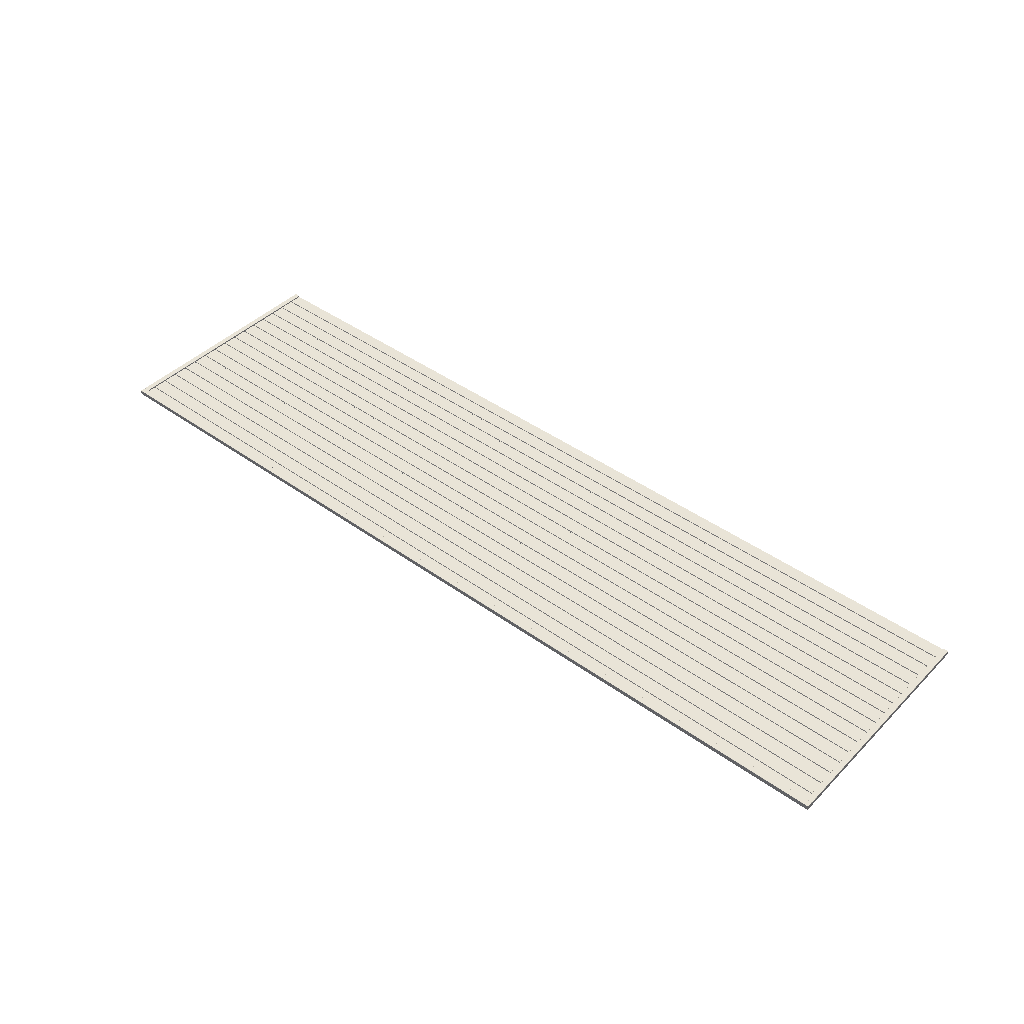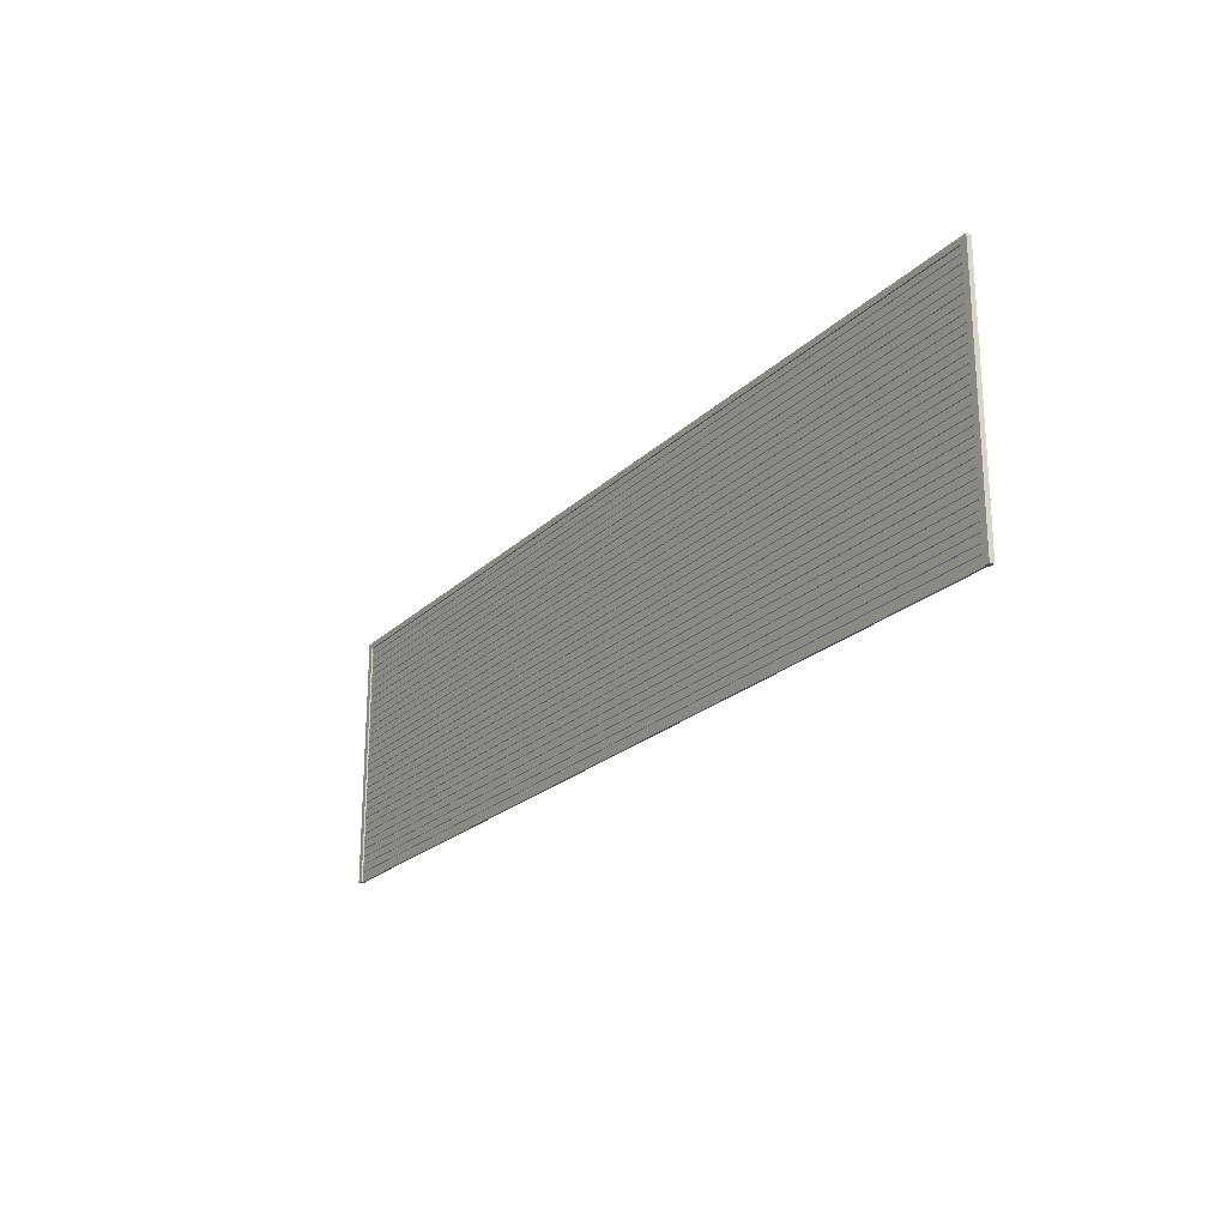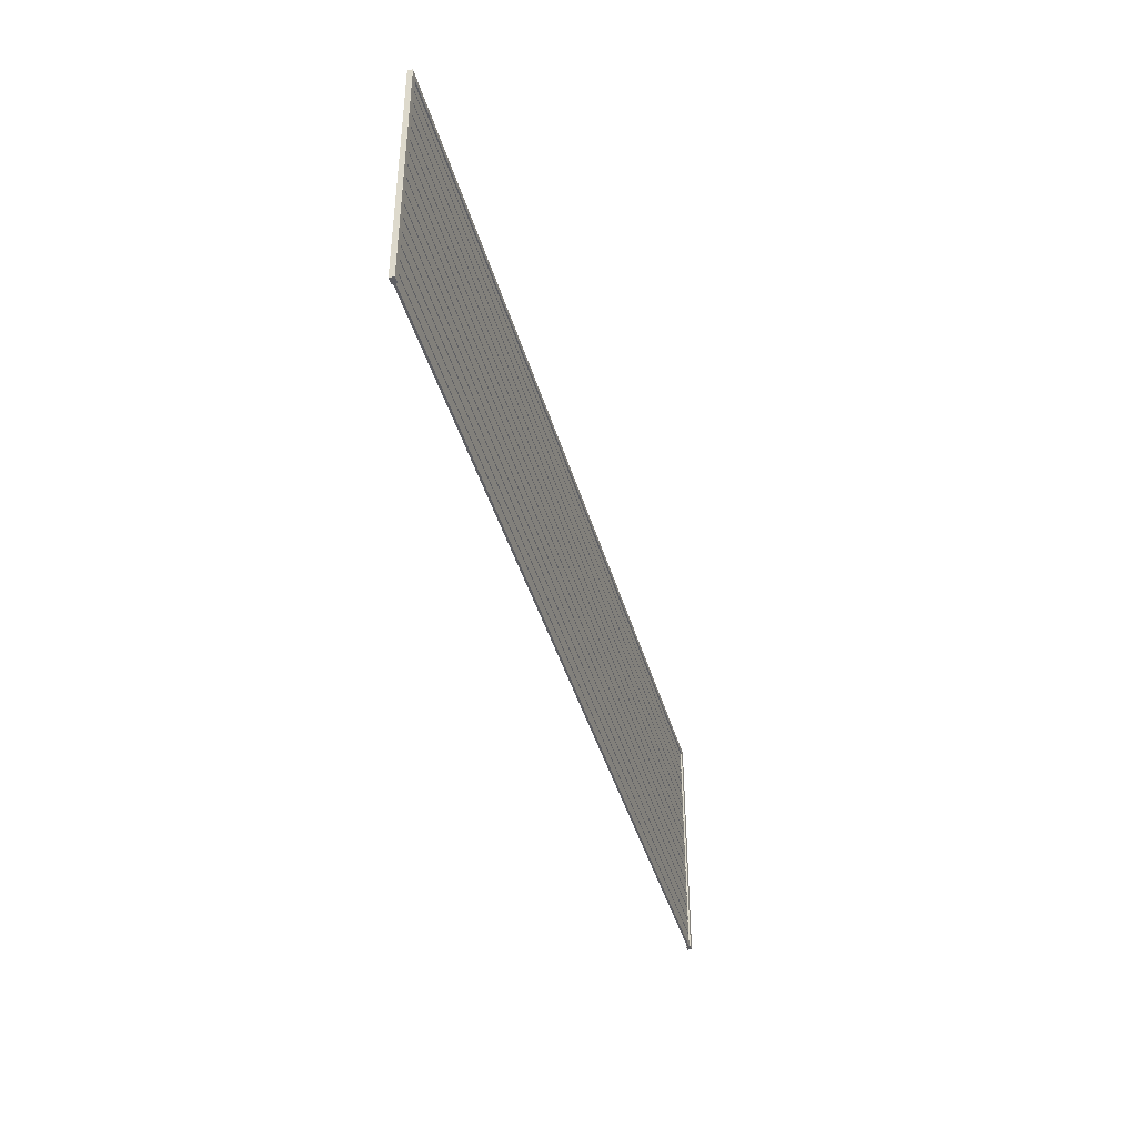
<metadata>
{"format":"obj","ext":"obj","renderer":"f3d","projection":"perspective","resolution":1024,"background":"white","views":[{"elev":43.1,"azim":-139.5,"up":"+Z"},{"elev":-22.4,"azim":-122.4,"up":"+Y"},{"elev":-42.0,"azim":-74.4,"up":"+Y"}]}
</metadata>
<code>
v  -174 45 0.8694
v  -174 45 -0.9088
v  174 45 -0.9088
v  174 45 0.8694
v  -174 47.25 0.8694
v  174 47.25 0.8694
v  174 47.25 -0.9088
v  -174 47.25 -0.9088
v  -174 45.04 0.9088
v  174 45.04 0.9088
v  174 47.21 0.9088
v  -174 47.21 0.9088
g trim_top
f 1 2 3 4
f 5 6 7 8
f 9 10 11 12
f 4 3 7 6
f 3 2 8 7
f 2 1 5 8
f 4 10 9 1
f 5 12 11 6
f 10 4 6 11
f 12 5 1 9
v  -174 -47.25 0.8694
v  -174 -47.25 -0.9087
v  -171.7 -47.25 -0.9087
v  -171.8 -47.25 0.9087
v  -171.7 -47.25 0.8694
v  -174 -47.25 0.9087
v  -174 45 0.8694
v  -171.8 45 0.8694
v  -171.8 45 -0.9087
v  -174 45 -0.9087
v  -171.8 44.96 0.9087
v  -174 44.96 0.9087
g trim_left
f 13 14 15 16
f 15 17 16
f 18 13 16
f 19 20 21 22
f 18 16 23 24
f 17 15 21 20
f 15 14 22 21
f 14 13 19 22
f 19 24 23 20
f 16 17 20 23
f 24 19 13 18
v  -173 -42.25 0.374
v  -173 -47.25 0.374
v  173 -47.25 0.374
v  173 -42.25 0.374
v  -173 -42.17 0.03427
v  173 -42.17 0.03427
v  -173 -40.74 0.03427
v  173 -40.74 0.03427
v  -173 -40.74 -0.159
v  173 -40.74 -0.159
v  -173 -40.93 -0.374
v  173 -40.93 -0.374
v  -173 -43.51 -0.374
v  173 -43.51 -0.374
v  -173 -43.7 -0.159
v  173 -43.7 -0.159
v  -173 -43.9 -0.374
v  173 -43.9 -0.374
v  -173 -47.25 -0.374
v  173 -47.25 -0.374
v  -173 -37.75 -0.1586
v  -173 -37.56 -0.374
v  173 -37.56 -0.374
v  173 -37.75 -0.1586
v  -173 -37.95 -0.374
v  173 -37.95 -0.374
v  -173 -40.52 -0.374
v  173 -40.52 -0.374
v  -173 -40.72 -0.159
v  173 -40.72 -0.159
v  -173 -40.72 0.03427
v  173 -40.72 0.03427
v  -173 -41.53 0.03427
v  173 -41.53 0.03427
v  -173 -41.53 0.374
v  173 -41.53 0.374
v  -173 -36.3 0.374
v  173 -36.3 0.374
v  -173 -36.22 0.03427
v  173 -36.22 0.03427
v  -173 -34.79 0.03419
v  173 -34.79 0.03419
v  -173 -34.79 -0.1591
v  173 -34.79 -0.1591
v  -173 -34.98 -0.3741
v  173 -34.98 -0.3741
v  -173 -31.8 -0.1587
v  -173 -31.6 -0.3741
v  173 -31.6 -0.3741
v  173 -31.8 -0.1587
v  -173 -31.99 -0.3741
v  173 -31.99 -0.3741
v  -173 -34.57 -0.3741
v  173 -34.57 -0.3741
v  -173 -34.76 -0.1591
v  173 -34.76 -0.1591
v  -173 -34.76 0.03419
v  173 -34.76 0.03419
v  -173 -35.57 0.03427
v  173 -35.57 0.03427
v  -173 -35.57 0.374
v  173 -35.57 0.374
v  -173 -30.34 0.3739
v  173 -30.34 0.3739
v  -173 -30.27 0.03419
v  173 -30.27 0.03419
v  -173 -28.83 0.03419
v  173 -28.83 0.03419
v  -173 -28.83 -0.1591
v  173 -28.83 -0.1591
v  -173 -29.03 -0.3741
v  173 -29.03 -0.3741
v  -173 -25.84 -0.1587
v  -173 -25.65 -0.3741
v  173 -25.65 -0.3741
v  173 -25.84 -0.1587
v  -173 -26.04 -0.3741
v  173 -26.04 -0.3741
v  -173 -28.61 -0.3741
v  173 -28.61 -0.3741
v  -173 -28.81 -0.1591
v  173 -28.81 -0.1591
v  -173 -28.81 0.03419
v  173 -28.81 0.03419
v  -173 -29.62 0.03419
v  173 -29.62 0.03419
v  -173 -29.62 0.3739
v  173 -29.62 0.3739
v  -173 -24.39 0.3739
v  173 -24.39 0.3739
v  -173 -24.31 0.03419
v  173 -24.31 0.03419
v  -173 -22.88 0.0342
v  173 -22.88 0.0342
v  -173 -22.88 -0.1591
v  173 -22.88 -0.1591
v  -173 -23.07 -0.3741
v  173 -23.07 -0.3741
v  -173 -19.88 -0.1586
v  -173 -19.69 -0.374
v  173 -19.69 -0.374
v  173 -19.88 -0.1586
v  -173 -20.08 -0.374
v  173 -20.08 -0.374
v  -173 -22.65 -0.3741
v  173 -22.65 -0.3741
v  -173 -22.85 -0.1591
v  173 -22.85 -0.1591
v  -173 -22.85 0.0342
v  173 -22.85 0.0342
v  -173 -23.66 0.0342
v  173 -23.66 0.0342
v  -173 -23.66 0.3739
v  173 -23.66 0.3739
v  -173 -18.43 0.374
v  173 -18.43 0.374
v  -173 -18.35 0.03427
v  173 -18.35 0.03427
v  -173 -16.92 0.03427
v  173 -16.92 0.03427
v  -173 -16.92 -0.159
v  173 -16.92 -0.159
v  -173 -17.11 -0.374
v  173 -17.11 -0.374
v  -173 -13.93 -0.1586
v  -173 -13.73 -0.374
v  173 -13.73 -0.374
v  173 -13.93 -0.1586
v  -173 -14.12 -0.374
v  173 -14.12 -0.374
v  -173 -16.7 -0.374
v  173 -16.7 -0.374
v  -173 -16.89 -0.159
v  173 -16.89 -0.159
v  -173 -16.89 0.03427
v  173 -16.89 0.03427
v  -173 -17.7 0.03427
v  173 -17.7 0.03427
v  -173 -17.7 0.374
v  173 -17.7 0.374
v  -173 -12.48 0.374
v  173 -12.48 0.374
v  -173 -12.4 0.03427
v  173 -12.4 0.03427
v  -173 -10.96 0.03427
v  173 -10.96 0.03427
v  -173 -10.96 -0.159
v  173 -10.96 -0.159
v  -173 -11.16 -0.374
v  173 -11.16 -0.374
v  -173 -7.972 -0.1586
v  -173 -7.777 -0.374
v  173 -7.777 -0.374
v  173 -7.972 -0.1586
v  -173 -8.167 -0.374
v  173 -8.167 -0.374
v  -173 -10.74 -0.374
v  173 -10.74 -0.374
v  -173 -10.94 -0.159
v  173 -10.94 -0.159
v  -173 -10.94 0.03427
v  173 -10.94 0.03427
v  -173 -11.75 0.03427
v  173 -11.75 0.03427
v  -173 -11.75 0.374
v  173 -11.75 0.374
v  -173 -6.519 0.374
v  173 -6.519 0.374
v  -173 -6.441 0.03427
v  173 -6.441 0.03427
v  -173 -5.007 0.03427
v  173 -5.007 0.03427
v  -173 -5.007 -0.159
v  173 -5.007 -0.159
v  -173 -5.202 -0.374
v  173 -5.202 -0.374
v  -173 -2.015 -0.1586
v  -173 -1.821 -0.374
v  173 -1.821 -0.374
v  173 -2.015 -0.1586
v  -173 -2.211 -0.374
v  173 -2.211 -0.374
v  -173 -4.785 -0.374
v  173 -4.785 -0.374
v  -173 -4.98 -0.159
v  173 -4.98 -0.159
v  -173 -4.98 0.03427
v  173 -4.98 0.03427
v  -173 -5.79 0.03427
v  173 -5.79 0.03427
v  -173 -5.79 0.374
v  173 -5.79 0.374
v  -173 -0.5625 0.374
v  173 -0.5624 0.374
v  -173 -0.4845 0.03427
v  173 -0.4844 0.03427
v  -173 0.9491 0.03427
v  173 0.9492 0.03427
v  -173 0.9491 -0.159
v  173 0.9492 -0.159
v  -173 0.754 -0.374
v  173 0.754 -0.374
v  -173 3.941 -0.1586
v  -173 4.136 -0.374
v  173 4.136 -0.374
v  173 3.941 -0.1586
v  -173 3.746 -0.374
v  173 3.746 -0.374
v  -173 1.171 -0.374
v  173 1.171 -0.374
v  -173 0.9759 -0.159
v  173 0.976 -0.159
v  -173 0.9759 0.03427
v  173 0.976 0.03427
v  -173 0.1663 0.03427
v  173 0.1664 0.03427
v  -173 0.1663 0.374
v  173 0.1664 0.374
v  -173 5.394 0.374
v  173 5.394 0.374
v  -173 5.472 0.03427
v  173 5.472 0.03427
v  -173 6.905 0.03427
v  173 6.905 0.03427
v  -173 6.905 -0.159
v  173 6.905 -0.159
v  -173 6.71 -0.374
v  173 6.71 -0.374
v  -173 9.897 -0.1587
v  -173 10.09 -0.3741
v  173 10.09 -0.3741
v  173 9.897 -0.1587
v  -173 9.702 -0.3741
v  173 9.702 -0.3741
v  -173 7.127 -0.374
v  173 7.127 -0.374
v  -173 6.932 -0.159
v  173 6.932 -0.159
v  -173 6.932 0.03427
v  173 6.932 0.03427
v  -173 6.123 0.03427
v  173 6.123 0.03427
v  -173 6.123 0.374
v  173 6.123 0.374
v  -173 11.35 0.3739
v  173 11.35 0.3739
v  -173 11.43 0.0342
v  173 11.43 0.03419
v  -173 12.86 0.0342
v  173 12.86 0.03419
v  -173 12.86 -0.1591
v  173 12.86 -0.1591
v  -173 12.67 -0.3741
v  173 12.67 -0.3741
v  -173 15.85 -0.1587
v  -173 16.05 -0.3741
v  173 16.05 -0.3741
v  173 15.85 -0.1587
v  -173 15.66 -0.3741
v  173 15.66 -0.3741
v  -173 13.08 -0.3741
v  173 13.08 -0.3741
v  -173 12.89 -0.1591
v  173 12.89 -0.1591
v  -173 12.89 0.0342
v  173 12.89 0.03419
v  -173 12.08 0.0342
v  173 12.08 0.03419
v  -173 12.08 0.3739
v  173 12.08 0.3739
v  -173 17.31 0.3739
v  173 17.31 0.3739
v  -173 17.38 0.0342
v  173 17.38 0.03419
v  -173 18.82 0.0342
v  173 18.82 0.03419
v  -173 18.82 -0.1591
v  173 18.82 -0.1591
v  -173 18.62 -0.3741
v  173 18.62 -0.3741
v  -173 21.81 -0.1587
v  -173 22 -0.3741
v  173 22 -0.3741
v  173 21.81 -0.1587
v  -173 21.61 -0.3741
v  173 21.61 -0.3741
v  -173 19.04 -0.3741
v  173 19.04 -0.3741
v  -173 18.84 -0.1591
v  173 18.84 -0.1591
v  -173 18.84 0.0342
v  173 18.84 0.03419
v  -173 18.04 0.0342
v  173 18.04 0.03419
v  -173 18.04 0.3739
v  173 18.04 0.3739
v  -173 23.26 0.374
v  173 23.26 0.374
v  -173 23.34 0.03427
v  173 23.34 0.03427
v  -173 24.77 0.03427
v  173 24.77 0.03427
v  -173 24.77 -0.159
v  173 24.77 -0.159
v  -173 24.58 -0.374
v  173 24.58 -0.374
v  -173 27.77 -0.1586
v  -173 27.96 -0.374
v  173 27.96 -0.374
v  173 27.77 -0.1586
v  -173 27.57 -0.374
v  173 27.57 -0.374
v  -173 25 -0.374
v  173 25 -0.374
v  -173 24.8 -0.159
v  173 24.8 -0.159
v  -173 24.8 0.03428
v  173 24.8 0.03428
v  -173 23.99 0.03428
v  173 23.99 0.03428
v  -173 23.99 0.374
v  173 23.99 0.374
v  -173 29.22 0.374
v  173 29.22 0.374
v  -173 29.3 0.03428
v  173 29.3 0.03428
v  -173 30.73 0.03428
v  173 30.73 0.03428
v  -173 30.73 -0.159
v  173 30.73 -0.159
v  -173 30.54 -0.374
v  173 30.54 -0.374
v  -173 33.72 -0.1586
v  -173 33.92 -0.374
v  173 33.92 -0.374
v  173 33.72 -0.1586
v  -173 33.53 -0.374
v  173 33.53 -0.374
v  -173 30.95 -0.374
v  173 30.95 -0.374
v  -173 30.76 -0.159
v  173 30.76 -0.159
v  -173 30.76 0.03428
v  173 30.76 0.03428
v  -173 29.95 0.03428
v  173 29.95 0.03428
v  -173 29.95 0.374
v  173 29.95 0.374
v  -173 35.18 0.374
v  173 35.18 0.374
v  -173 35.25 0.03428
v  173 35.25 0.03428
v  -173 36.69 0.03428
v  173 36.69 0.03428
v  -173 36.69 -0.159
v  173 36.69 -0.159
v  -173 36.49 -0.374
v  173 36.49 -0.374
v  -173 45.81 -0.374
v  -173 46 -0.374
v  173 46 -0.374
v  173 45.81 -0.374
v  -173 45.61 -0.159
v  173 45.61 -0.159
v  -173 45.42 -0.374
v  173 45.42 -0.374
v  -173 42.84 -0.374
v  173 42.84 -0.374
v  -173 42.65 -0.159
v  173 42.65 -0.159
v  -173 42.65 0.03429
v  173 42.65 0.03429
v  -173 41.84 0.03429
v  173 41.84 0.03429
v  -173 41.84 0.374
v  173 41.84 0.374
v  -173 46 0.374
v  173 46 0.374
v  -173 39.66 -0.1586
v  -173 39.86 -0.374
v  173 39.86 -0.374
v  173 39.66 -0.1586
v  -173 39.47 -0.374
v  173 39.47 -0.374
v  -173 36.89 -0.374
v  173 36.89 -0.374
v  -173 36.7 -0.159
v  173 36.7 -0.159
v  -173 36.7 0.03428
v  173 36.7 0.03428
v  -173 35.89 0.03428
v  173 35.89 0.03428
v  -173 35.89 0.374
v  173 35.89 0.374
v  -173 41.12 0.374
v  173 41.12 0.374
v  -173 41.19 0.03428
v  173 41.19 0.03428
v  -173 42.63 0.03428
v  173 42.63 0.03428
v  -173 42.63 -0.159
v  173 42.63 -0.159
v  -173 42.43 -0.374
v  173 42.43 -0.374
g wall_planks
f 25 26 27 28
f 29 25 28 30
f 31 29 30 32
f 33 31 32 34
f 35 33 34 36
f 37 35 36 38
f 39 37 38 40
f 41 39 40 42
f 43 41 42 44
f 43 44 27 26
f 27 44 42 40
f 28 27 40 38
f 30 28 38 36
f 30 36 34 32
f 29 31 33 35
f 29 35 37 25
f 41 43 26 39
f 39 26 25 37
f 45 46 47 48
f 49 45 48 50
f 51 49 50 52
f 53 51 52 54
f 55 53 54 56
f 57 55 56 58
f 59 57 58 60
f 61 59 60 62
f 63 61 62 64
f 65 63 64 66
f 67 65 66 68
f 69 67 68 70
f 69 70 47 46
f 62 60 58 56
f 62 56 54 52
f 52 50 48 62
f 62 48 47 64
f 64 47 70 68
f 64 68 66
f 63 65 67 69
f 63 69 46 61
f 45 49 51 61
f 57 59 61 55
f 53 55 61 51
f 46 45 61
f 71 72 73 74
f 75 71 74 76
f 77 75 76 78
f 79 77 78 80
f 81 79 80 82
f 83 81 82 84
f 85 83 84 86
f 87 85 86 88
f 89 87 88 90
f 91 89 90 92
f 93 91 92 94
f 95 93 94 96
f 95 96 73 72
f 88 86 84 82
f 88 82 80 78
f 78 76 74 88
f 88 74 73 90
f 90 73 96 94
f 90 94 92
f 89 91 93 95
f 89 95 72 87
f 71 75 77 87
f 83 85 87 81
f 79 81 87 77
f 72 71 87
f 97 98 99 100
f 101 97 100 102
f 103 101 102 104
f 105 103 104 106
f 107 105 106 108
f 109 107 108 110
f 111 109 110 112
f 113 111 112 114
f 115 113 114 116
f 117 115 116 118
f 119 117 118 120
f 121 119 120 122
f 121 122 99 98
f 114 112 110 108
f 114 108 106 104
f 104 102 100 114
f 114 100 99 116
f 116 99 122 120
f 116 120 118
f 115 117 119 121
f 115 121 98 113
f 97 101 103 113
f 109 111 113 107
f 105 107 113 103
f 98 97 113
f 123 124 125 126
f 127 123 126 128
f 129 127 128 130
f 131 129 130 132
f 133 131 132 134
f 135 133 134 136
f 137 135 136 138
f 139 137 138 140
f 141 139 140 142
f 143 141 142 144
f 145 143 144 146
f 147 145 146 148
f 147 148 125 124
f 140 138 136 134
f 140 134 132 130
f 130 128 126 140
f 140 126 125 142
f 142 125 148 146
f 142 146 144
f 141 143 145 147
f 141 147 124 139
f 123 127 129 139
f 135 137 139 133
f 131 133 139 129
f 124 123 139
f 149 150 151 152
f 153 149 152 154
f 155 153 154 156
f 157 155 156 158
f 159 157 158 160
f 161 159 160 162
f 163 161 162 164
f 165 163 164 166
f 167 165 166 168
f 169 167 168 170
f 171 169 170 172
f 173 171 172 174
f 173 174 151 150
f 166 164 162 160
f 166 160 158 156
f 156 154 152 166
f 166 152 151 168
f 168 151 174 172
f 168 172 170
f 167 169 171 173
f 167 173 150 165
f 149 153 155 165
f 161 163 165 159
f 157 159 165 155
f 150 149 165
f 175 176 177 178
f 179 175 178 180
f 181 179 180 182
f 183 181 182 184
f 185 183 184 186
f 187 185 186 188
f 189 187 188 190
f 191 189 190 192
f 193 191 192 194
f 195 193 194 196
f 197 195 196 198
f 199 197 198 200
f 199 200 177 176
f 192 190 188 186
f 192 186 184 182
f 182 180 178 192
f 192 178 177 194
f 194 177 200 198
f 194 198 196
f 193 195 197 199
f 193 199 176 191
f 175 179 181 191
f 187 189 191 185
f 183 185 191 181
f 176 175 191
f 201 202 203 204
f 205 201 204 206
f 207 205 206 208
f 209 207 208 210
f 211 209 210 212
f 213 211 212 214
f 215 213 214 216
f 217 215 216 218
f 219 217 218 220
f 221 219 220 222
f 223 221 222 224
f 225 223 224 226
f 225 226 203 202
f 218 216 214 212
f 218 212 210 208
f 208 206 204 218
f 218 204 203 220
f 220 203 226 224
f 220 224 222
f 219 221 223 225
f 219 225 202 217
f 201 205 207 217
f 213 215 217 211
f 209 211 217 207
f 202 201 217
f 227 228 229 230
f 231 227 230 232
f 233 231 232 234
f 235 233 234 236
f 237 235 236 238
f 239 237 238 240
f 241 239 240 242
f 243 241 242 244
f 245 243 244 246
f 247 245 246 248
f 249 247 248 250
f 251 249 250 252
f 251 252 229 228
f 244 242 240 238
f 244 238 236 234
f 234 232 230 244
f 244 230 229 246
f 246 229 252 250
f 246 250 248
f 245 247 249 251
f 245 251 228 243
f 227 231 233 243
f 239 241 243 237
f 235 237 243 233
f 228 227 243
f 253 254 255 256
f 257 253 256 258
f 259 257 258 260
f 261 259 260 262
f 263 261 262 264
f 265 263 264 266
f 267 265 266 268
f 269 267 268 270
f 271 269 270 272
f 273 271 272 274
f 275 273 274 276
f 277 275 276 278
f 277 278 255 254
f 270 268 266 264
f 270 264 262 260
f 260 258 256 270
f 270 256 255 272
f 272 255 278 276
f 272 276 274
f 271 273 275 277
f 271 277 254 269
f 253 257 259 269
f 265 267 269 263
f 261 263 269 259
f 254 253 269
f 279 280 281 282
f 283 279 282 284
f 285 283 284 286
f 287 285 286 288
f 289 287 288 290
f 291 289 290 292
f 293 291 292 294
f 295 293 294 296
f 297 295 296 298
f 299 297 298 300
f 301 299 300 302
f 303 301 302 304
f 303 304 281 280
f 296 294 292 290
f 296 290 288 286
f 286 284 282 296
f 296 282 281 298
f 298 281 304 302
f 298 302 300
f 297 299 301 303
f 297 303 280 295
f 279 283 285 295
f 291 293 295 289
f 287 289 295 285
f 280 279 295
f 305 306 307 308
f 309 305 308 310
f 311 309 310 312
f 313 311 312 314
f 315 313 314 316
f 317 315 316 318
f 319 317 318 320
f 321 319 320 322
f 323 321 322 324
f 325 323 324 326
f 327 325 326 328
f 329 327 328 330
f 329 330 307 306
f 322 320 318 316
f 322 316 314 312
f 312 310 308 322
f 322 308 307 324
f 324 307 330 328
f 324 328 326
f 323 325 327 329
f 323 329 306 321
f 305 309 311 321
f 317 319 321 315
f 313 315 321 311
f 306 305 321
f 331 332 333 334
f 335 331 334 336
f 337 335 336 338
f 339 337 338 340
f 341 339 340 342
f 343 341 342 344
f 345 343 344 346
f 347 345 346 348
f 349 347 348 350
f 351 349 350 352
f 353 351 352 354
f 355 353 354 356
f 355 356 333 332
f 348 346 344 342
f 348 342 340 338
f 338 336 334 348
f 348 334 333 350
f 350 333 356 354
f 350 354 352
f 349 351 353 355
f 349 355 332 347
f 331 335 337 347
f 343 345 347 341
f 339 341 347 337
f 332 331 347
f 357 358 359 360
f 361 357 360 362
f 363 361 362 364
f 365 363 364 366
f 367 365 366 368
f 369 367 368 370
f 371 369 370 372
f 373 371 372 374
f 375 373 374 376
f 377 375 376 378
f 379 377 378 380
f 381 379 380 382
f 381 382 359 358
f 374 372 370 368
f 374 368 366 364
f 364 362 360 374
f 374 360 359 376
f 376 359 382 380
f 376 380 378
f 375 377 379 381
f 375 381 358 373
f 357 361 363 373
f 369 371 373 367
f 365 367 373 363
f 358 357 373
f 383 384 385 386
f 387 383 386 388
f 389 387 388 390
f 391 389 390 392
f 393 391 392 394
f 395 393 394 396
f 397 395 396 398
f 399 397 398 400
f 401 399 400 402
f 401 402 385 384
f 402 400 398 396
f 402 396 394 392
f 392 390 388 402
f 402 388 386 385
f 401 384 383 387
f 387 389 391 401
f 401 391 393 395
f 401 395 397 399
f 403 404 405 406
f 407 403 406 408
f 409 407 408 410
f 411 409 410 412
f 413 411 412 414
f 415 413 414 416
f 417 415 416 418
f 419 417 418 420
f 421 419 420 422
f 423 421 422 424
f 425 423 424 426
f 427 425 426 428
f 427 428 405 404
f 420 418 416 414
f 420 414 412 410
f 410 408 406 420
f 420 406 405 422
f 422 405 428 426
f 422 426 424
f 421 423 425 427
f 421 427 404 419
f 403 407 409 419
f 415 417 419 413
f 411 413 419 409
f 404 403 419
v  171.8 -47.25 0.8694
v  171.8 -47.25 -0.9087
v  174 -47.25 -0.9087
v  174 -47.25 0.9087
v  174 -47.25 0.8694
v  171.8 -47.25 0.9087
v  171.7 45 0.8694
v  174 45 0.8694
v  174 45 -0.9087
v  171.7 45 -0.9087
v  174 44.96 0.9087
v  171.8 44.96 0.9087
g trim_right
f 429 430 431 432
f 431 433 432
f 434 429 432
f 435 436 437 438
f 434 432 439 440
f 433 431 437 436
f 431 430 438 437
f 430 429 435 438
f 435 440 439 436
f 432 433 436 439
f 440 435 429 434

</code>
